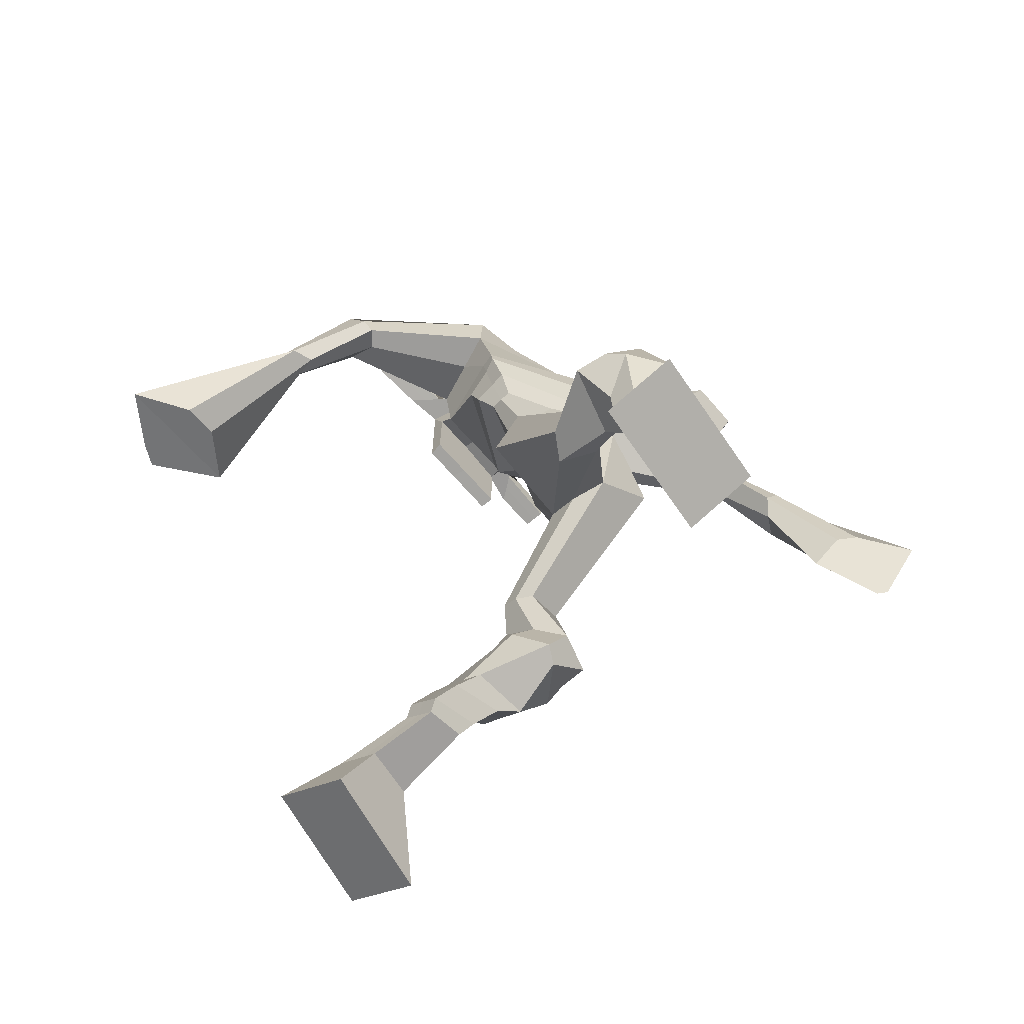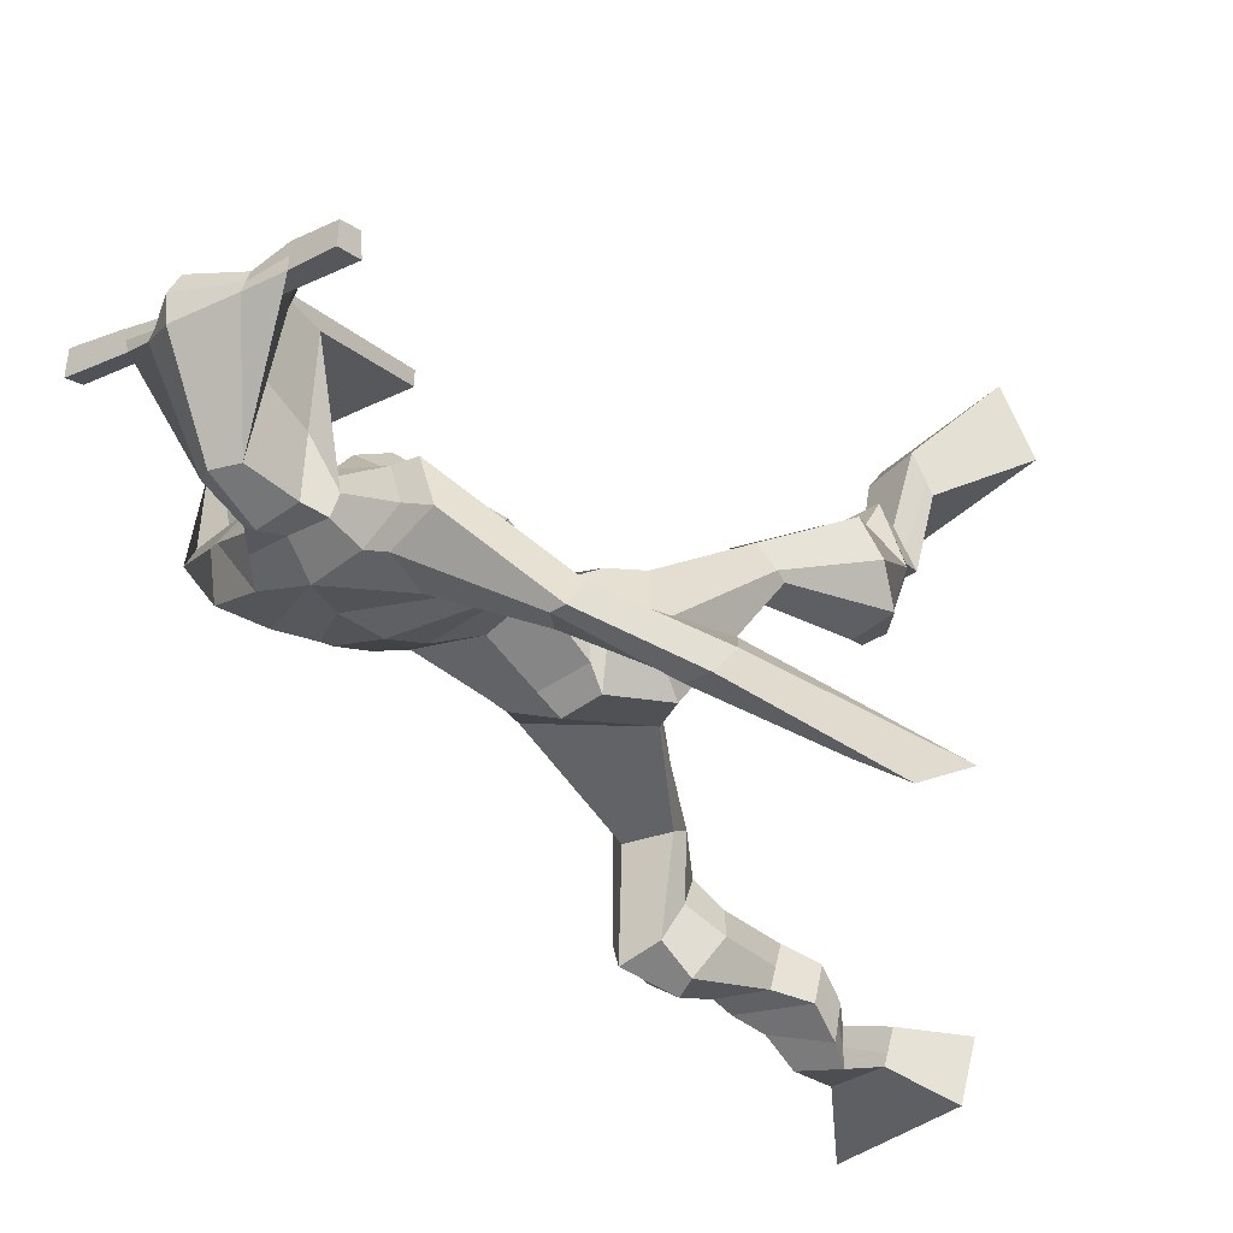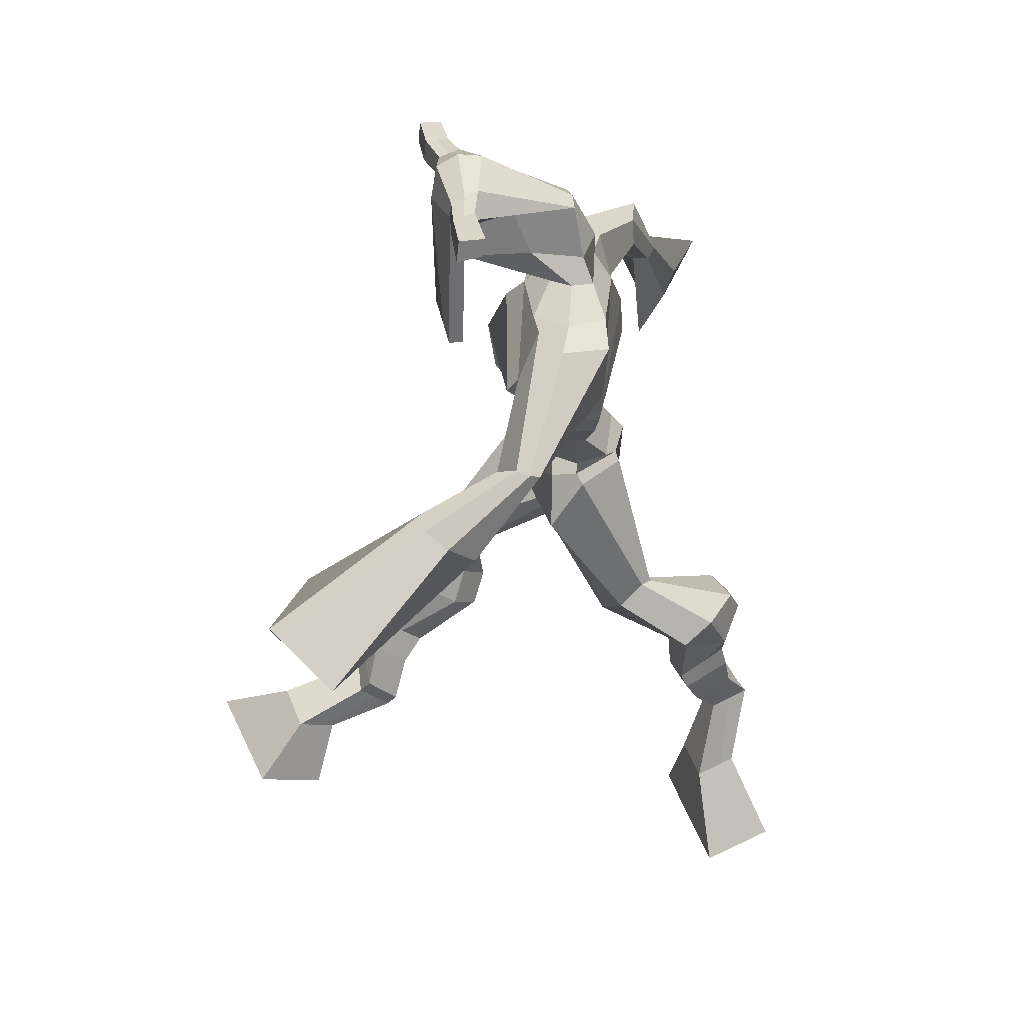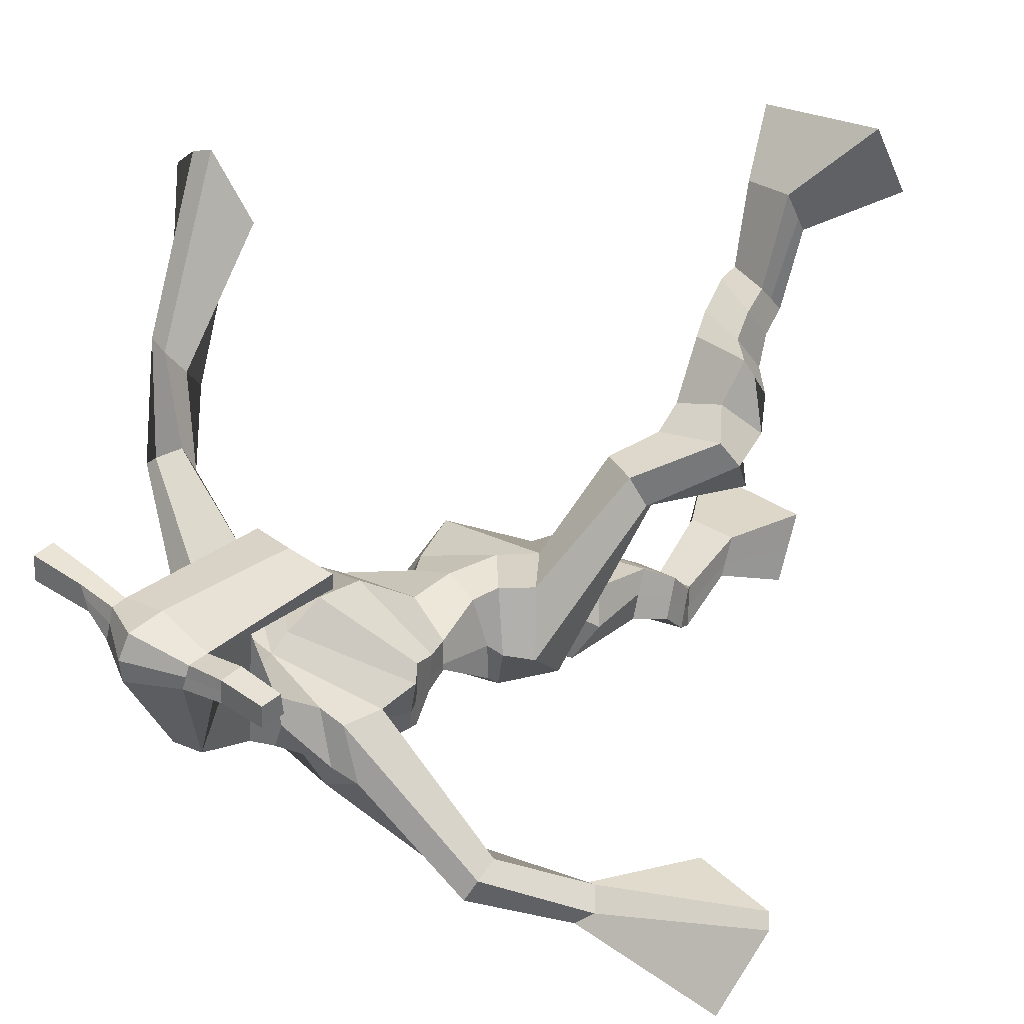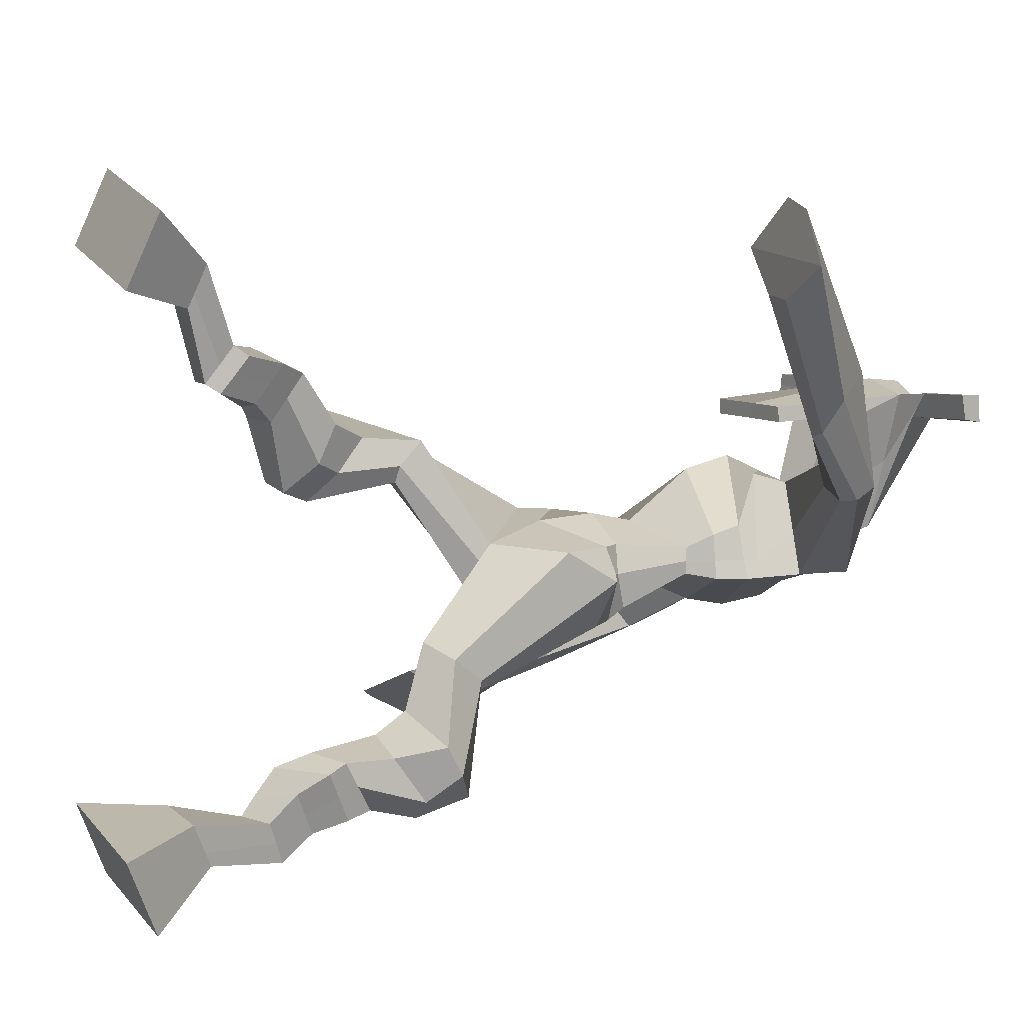
<metadata>
{"format":"obj","ext":"obj","renderer":"f3d","projection":"perspective","resolution":1024,"background":"white","views":[{"elev":-72.9,"azim":127.7,"up":"+Y"},{"elev":-31.6,"azim":-138.8,"up":"+Z"},{"elev":34.6,"azim":75.7,"up":"+Y"},{"elev":32.2,"azim":-137.3,"up":"+Z"},{"elev":13.4,"azim":58.1,"up":"+Z"}]}
</metadata>
<code>
o g
v 0.3314 0.8878 -0.1222
v 0.3596 0.7896 -0.08717
v 0.3425 0.9115 -0.06396
v 0.3795 0.8316 0.01488
v 0.2509 0.902 -0.113
v 0.153 0.8095 -0.05522
v 0.2622 0.9263 -0.05443
v 0.1729 0.8515 0.04684
v 0.3251 0.9125 -0.2247
v 0.3275 0.9542 -0.1772
v 0.2652 0.9262 -0.2322
v 0.2669 0.9684 -0.1853
v 0.3331 0.9309 -0.2385
v 0.335 0.973 -0.1914
v 0.2497 0.9759 -0.2473
v 0.2517 1.017 -0.1967
v 0.3118 0.9921 -0.2617
v 0.3139 1.034 -0.211
v 0.2337 1.01 -0.2808
v 0.2364 1.058 -0.218
v 0.2943 1.023 -0.2933
v 0.297 1.072 -0.2305
v 0.2039 1.032 -0.3032
v 0.2074 1.079 -0.2319
v 0.2577 1.059 -0.4021
v 0.2845 1.127 -0.3084
v 0.231 1.044 -0.3898
v 0.2182 1.111 -0.2921
v 0.2376 1.104 -0.4237
v 0.2786 1.171 -0.3331
v 0.1762 1.102 -0.4095
v 0.1728 1.168 -0.3105
v 0.2937 1.214 -0.3986
v 0.2971 1.254 -0.3432
v 0.2375 1.23 -0.4035
v 0.2536 1.261 -0.3573
v 0.3503 1.321 -0.5907
v 0.354 1.331 -0.4893
v 0.2686 1.386 -0.6197
v 0.2754 1.425 -0.4648
v 0.4304 0.8153 -0.8122
v 0.386 0.7232 -0.8456
v 0.4312 0.7929 -0.7519
v 0.3878 0.6835 -0.7408
v 0.5124 0.8141 -0.8142
v 0.5944 0.7005 -0.8577
v 0.5134 0.7911 -0.754
v 0.5962 0.6608 -0.7529
v 0.4176 0.9132 -0.8517
v 0.4265 0.9007 -0.7887
v 0.4738 0.9364 -0.8458
v 0.4791 0.9159 -0.786
v 0.4036 0.9465 -0.8334
v 0.4092 0.9259 -0.7738
v 0.4837 0.9759 -0.8098
v 0.4898 0.9516 -0.7492
v 0.4025 0.9842 -0.797
v 0.4086 0.96 -0.7364
v 0.4958 1.024 -0.7973
v 0.505 0.9924 -0.7245
v 0.4313 1.031 -0.787
v 0.4388 0.9992 -0.7142
v 0.4959 1.057 -0.7886
v 0.5042 1.017 -0.7135
v 0.4511 1.149 -0.8086
v 0.446 1.094 -0.7031
v 0.481 1.136 -0.8189
v 0.5132 1.085 -0.7165
v 0.4592 1.193 -0.7736
v 0.4629 1.13 -0.6713
v 0.523 1.193 -0.7873
v 0.567 1.136 -0.6951
v 0.4375 1.195 -0.643
v 0.4605 1.161 -0.5802
v 0.4902 1.225 -0.6533
v 0.498 1.188 -0.6004
v 0.447 1.448 -0.605
v 0.4951 1.371 -0.4773
v 0.434 1.784 -0.5875
v 0.4098 1.784 -0.4525
v 0.3278 1.724 -0.6138
v 0.2793 1.715 -0.5126
v 0.6062 1.682 -0.5259
v 0.552 1.695 -0.4062
v 0.3526 1.79 -0.5813
v 0.318 1.788 -0.4909
v 0.308 1.794 -0.6047
v 0.2757 1.788 -0.4976
v 0.1705 1.693 -0.706
v 0.1106 1.686 -0.6851
v 0.1474 1.727 -0.711
v 0.101 1.726 -0.6922
v 0.07276 1.608 -0.7648
v 0.01664 1.593 -0.7312
v 0.06328 1.622 -0.7787
v -4.2e-05 1.613 -0.7586
v -0.02241 1.475 -0.8289
v -0.1119 1.383 -0.8339
v -0.0501 1.506 -0.8557
v -0.127 1.4 -0.8484
v 0.5342 1.772 -0.5487
v 0.5094 1.778 -0.4413
v 0.6089 1.764 -0.5324
v 0.5519 1.775 -0.4386
v 0.7425 1.641 -0.3887
v 0.7242 1.65 -0.3301
v 0.7614 1.655 -0.3859
v 0.7578 1.669 -0.3506
v 0.7761 1.565 -0.2871
v 0.771 1.628 -0.2074
v 0.8083 1.556 -0.2755
v 0.8066 1.62 -0.2018
v 0.7943 1.475 -0.09058
v 0.81 1.49 0.03357
v 0.8491 1.46 -0.08894
v 0.8445 1.493 0.02127
v 0.4254 2.015 -0.3822
v 0.4203 2.004 -0.3135
v 0.3426 1.989 -0.3669
v 0.3403 1.979 -0.3356
v 0.4846 1.988 -0.3616
v 0.4865 1.973 -0.3206
v 0.4882 1.885 -0.3383
v 0.4217 1.889 -0.3433
v 0.3477 1.871 -0.3485
v 0.3826 1.853 -0.5402
v 0.4722 1.849 -0.5295
v 0.4343 1.866 -0.5591
v 0.4874 1.951 -0.3181
v 0.3398 1.948 -0.3332
v 0.4548 1.926 -0.5194
v 0.4335 1.937 -0.5214
v 0.4172 1.951 -0.3053
v 0.3926 1.926 -0.524
v 0.214 1.977 -0.3669
v 0.2115 1.978 -0.3341
v 0.211 1.948 -0.3311
v 0.2136 1.942 -0.3646
v 0.6266 1.984 -0.3385
v 0.6237 1.984 -0.2999
v 0.6249 1.951 -0.2962
v 0.6276 1.956 -0.3321
v 0.313 1.567 -0.5444
v 0.3942 1.56 -0.5622
v 0.5217 1.548 -0.525
v 0.5182 1.552 -0.4884
v 0.3898 1.543 -0.4746
v 0.3112 1.568 -0.4955
v 0.3078 1.6 -0.5585
v 0.5381 1.583 -0.4702
v 0.3008 1.601 -0.497
v 0.4115 1.63 -0.5981
v 0.5493 1.581 -0.531
v 0.4002 1.633 -0.4082
v 0.5435 1.951 -0.3072
v 0.5425 1.977 -0.3101
v 0.5306 1.977 -0.3459
v 0.5132 1.956 -0.3474
v 0.2831 1.979 -0.3635
v 0.2804 1.98 -0.3278
v 0.2799 1.947 -0.3246
v 0.3209 1.951 -0.3597
v 0.4226 1.734 -0.3191
v 0.4191 1.734 -0.3413
v 0.3446 1.732 -0.3472
v 0.4851 1.734 -0.3362
v 0.4808 1.734 -0.3145
v 0.3445 1.732 -0.3251
v 0.4222 1.818 -0.4866
v 0.3652 1.827 -0.5541
v 0.4643 1.812 -0.4785
v 0.3764 1.811 -0.4896
v 0.4988 1.816 -0.5384
v 0.43 1.825 -0.5478
v 0.2976 1.636 -0.5899
v 0.5459 1.62 -0.4595
v 0.2945 1.634 -0.4904
v 0.4255 1.682 -0.6103
v 0.5754 1.617 -0.5302
v 0.3981 1.707 -0.3967
v 0.2951 1.651 -0.5863
v 0.5247 1.661 -0.3951
v 0.2817 1.651 -0.5076
v 0.4336 1.744 -0.6042
v 0.5794 1.632 -0.53
v 0.4018 1.762 -0.4258
v 0.3789 1.493 -0.6109
v 0.4698 1.479 -0.5762
v 0.3787 1.485 -0.4593
v 0.3069 1.486 -0.598
v 0.4498 1.479 -0.4889
v 0.3319 1.489 -0.4791
v 0.1623 0.829 -0.007785
v 0.3349 0.8958 -0.103
v 0.2546 0.9101 -0.0937
v 0.3688 0.8091 -0.03974
v 0.3262 0.9336 -0.201
v 0.2661 0.9476 -0.2086
v 0.3341 0.952 -0.2149
v 0.2507 0.9967 -0.222
v 0.3129 1.013 -0.2364
v 0.235 1.034 -0.2494
v 0.2956 1.048 -0.2619
v 0.2056 1.055 -0.2676
v 0.2964 1.094 -0.3578
v 0.1743 1.075 -0.3355
v 0.2693 1.138 -0.381
v 0.1637 1.135 -0.3577
v 0.3065 1.215 -0.3732
v 0.2322 1.249 -0.3981
v 0.3554 1.33 -0.5322
v 0.2508 1.453 -0.5586
v 0.5953 0.682 -0.809
v 0.4307 0.8078 -0.7923
v 0.5127 0.8064 -0.7943
v 0.3869 0.7047 -0.7969
v 0.4223 0.907 -0.8203
v 0.4767 0.9261 -0.816
v 0.4065 0.9362 -0.8037
v 0.4868 0.9637 -0.7795
v 0.4055 0.9721 -0.7667
v 0.5004 1.008 -0.7609
v 0.4351 1.015 -0.7506
v 0.5 1.037 -0.751
v 0.4235 1.119 -0.7536
v 0.547 1.114 -0.7733
v 0.4505 1.161 -0.7189
v 0.5547 1.166 -0.7434
v 0.4356 1.174 -0.6338
v 0.5009 1.228 -0.635
v 0.4996 1.448 -0.5282
v 0.2914 1.694 -0.5454
v 0.5811 1.689 -0.4705
v 0.2841 1.804 -0.5597
v 0.2469 1.793 -0.5735
v 0.1355 1.685 -0.6784
v 0.1127 1.74 -0.7222
v 0.04626 1.598 -0.7459
v 0.0241 1.624 -0.782
v -0.0129 1.409 -0.7805
v -0.1336 1.517 -0.9187
v 0.5782 1.793 -0.4779
v 0.6146 1.77 -0.4586
v 0.72 1.631 -0.372
v 0.7769 1.67 -0.3666
v 0.7646 1.598 -0.2478
v 0.8135 1.586 -0.2347
v 0.7188 1.502 -0.04143
v 0.9279 1.452 -0.03568
v 0.4226 2.021 -0.3465
v 0.3414 1.984 -0.3513
v 0.4855 1.981 -0.3411
v 0.4682 1.866 -0.4474
v 0.3759 1.854 -0.4559
v 0.4723 1.939 -0.4187
v 0.365 1.937 -0.4287
v 0.2128 1.978 -0.3505
v 0.2123 1.945 -0.3479
v 0.6251 1.984 -0.3192
v 0.6263 1.954 -0.3141
v 0.5205 1.549 -0.5074
v 0.3129 1.567 -0.5351
v 0.5444 1.582 -0.5061
v 0.3052 1.6 -0.5361
v 0.5283 1.953 -0.3273
v 0.5366 1.977 -0.328
v 0.3004 1.949 -0.3421
v 0.2818 1.98 -0.3457
v 0.3587 1.819 -0.5226
v 0.4919 1.813 -0.506
v 0.5625 1.618 -0.5063
v 0.2974 1.635 -0.5508
v 0.5715 1.635 -0.5067
v 0.2916 1.651 -0.5589
v 0.3079 1.487 -0.5443
v 0.4695 1.47 -0.5265
v 0.3703 1.463 -0.6344
v 0.448 1.468 -0.5982
v 0.3664 1.405 -0.4623
v 0.3138 1.46 -0.6239
v 0.4661 1.452 -0.4856
v 0.3106 1.461 -0.4637
v 0.4816 1.458 -0.5224
v 0.2844 1.481 -0.5521
f 1 5 11 9
f 4 3 7 8
f 193 195 5 6
f 193 196 4 8
f 196 194 3 4
f 6 5 1 2
f 198 12 16 200
f 7 3 10 12
f 195 7 12 198
f 194 1 9 197
f 200 16 20 202
f 12 10 14 16
f 9 11 15 13
f 197 9 13 199
f 20 18 22 24
f 16 14 18 20
f 13 15 19 17
f 199 13 17 201
f 21 23 27 25
f 17 19 23 21
f 201 17 21 203
f 202 20 24 204
f 206 28 32 208
f 203 21 25 205
f 204 24 28 206
f 24 22 26 28
f 29 31 35 33
f 28 26 30 32
f 25 27 31 29
f 205 25 29 207
f 209 33 37 211
f 207 29 33 209
f 208 32 36 210
f 32 30 34 36
f 185 184 79 83
f 210 36 40 212
f 36 34 38 40
f 33 35 39 37
f 41 49 51 45
f 44 48 47 43
f 213 46 45 215
f 213 48 44 216
f 216 44 43 214
f 46 42 41 45
f 218 220 56 52
f 47 52 50 43
f 215 218 52 47
f 214 217 49 41
f 220 222 60 56
f 52 56 54 50
f 49 53 55 51
f 217 219 53 49
f 60 64 62 58
f 56 60 58 54
f 53 57 59 55
f 219 221 57 53
f 61 65 67 63
f 57 61 63 59
f 221 223 61 57
f 222 224 64 60
f 226 228 72 68
f 223 225 65 61
f 224 226 68 64
f 64 68 66 62
f 69 73 75 71
f 68 72 70 66
f 65 69 71 67
f 225 227 69 65
f 229 211 37 73
f 227 229 73 69
f 228 230 76 72
f 72 76 74 70
f 184 181 81 79
f 230 231 78 76
f 76 78 38 74
f 73 37 77 75
f 268 159 135 257
f 133 129 122 118
f 186 182 84 80
f 274 183 82 232
f 273 185 83 233
f 183 186 80 82
f 234 235 88 86
f 82 88 92 90
f 82 80 86 88
f 79 81 87 85
f 90 92 96 94
f 235 87 91 237
f 232 82 90 236
f 87 81 89 91
f 95 93 97 99
f 236 90 94 238
f 91 89 93 95
f 237 91 95 239
f 240 98 100 241
f 239 95 99 241
f 94 96 100 98
f 238 94 98 240
f 242 102 104 243
f 83 79 101 103
f 80 84 104 102
f 104 84 106 108
f 108 106 110 112
f 83 103 107 105
f 233 83 105 244
f 243 104 108 245
f 109 111 115 113
f 245 108 112 247
f 105 107 111 109
f 244 105 109 246
f 248 113 115 249
f 246 109 113 248
f 112 110 114 116
f 247 112 116 249
f 250 117 119 251
f 250 118 122 252
f 156 155 141 140
f 131 132 117 121
f 132 134 119 117
f 130 133 118 120
f 172 169 124 125
f 174 170 126 128
f 173 174 128 127
f 270 173 127 253
f 169 171 123 124
f 269 172 125 254
f 129 133 163 167
f 128 126 134 132
f 127 128 132 131
f 253 127 131 255
f 130 125 165 168
f 254 125 130 256
f 258 137 136 257
f 161 160 136 137
f 267 161 137 258
f 159 162 138 135
f 260 142 139 259
f 158 157 139 142
f 266 156 140 259
f 265 158 142 260
f 192 189 147 148
f 276 188 145 261
f 275 192 148 262
f 189 191 146 147
f 187 190 143 144
f 188 187 144 145
f 148 147 154 151
f 261 145 153 263
f 262 148 151 264
f 147 146 150 154
f 144 143 149 152
f 145 144 152 153
f 255 131 158 265
f 252 122 156 266
f 131 121 157 158
f 122 129 155 156
f 119 134 162 159
f 256 130 161 267
f 130 120 160 161
f 251 119 159 268
f 165 164 163 168
f 164 166 167 163
f 133 130 168 163
f 123 129 167 166
f 124 123 166 164
f 125 124 164 165
f 234 86 172 269
f 80 102 171 169
f 242 101 173 270
f 101 79 174 173
f 79 85 170 174
f 86 80 169 172
f 151 154 180 177
f 263 153 179 271
f 264 151 177 272
f 154 150 176 180
f 152 149 175 178
f 153 152 178 179
f 177 180 186 183
f 271 179 185 273
f 272 177 183 274
f 180 176 182 186
f 178 175 181 184
f 179 178 184 185
f 278 277 187 188
f 277 280 190 187
f 279 281 191 189
f 284 282 192 275
f 283 278 188 276
f 282 279 189 192
f 281 283 276 191
f 280 284 275 190
f 175 272 274 181
f 176 271 273 182
f 149 264 272 175
f 150 263 271 176
f 102 242 270 171
f 85 234 269 170
f 120 251 268 160
f 134 256 267 162
f 121 252 266 157
f 129 255 265 155
f 143 262 264 149
f 146 261 263 150
f 190 275 262 143
f 191 276 261 146
f 155 265 260 141
f 157 266 259 139
f 141 260 259 140
f 162 267 258 138
f 138 258 257 135
f 126 254 256 134
f 123 253 255 129
f 170 269 254 126
f 171 270 253 123
f 117 250 252 121
f 118 250 251 120
f 111 247 249 115
f 110 246 248 114
f 114 248 249 116
f 106 244 246 110
f 107 245 247 111
f 103 243 245 107
f 84 233 244 106
f 101 242 243 103
f 93 238 240 97
f 96 239 241 100
f 97 240 241 99
f 92 237 239 96
f 89 236 238 93
f 81 232 236 89
f 88 235 237 92
f 85 87 235 234
f 182 273 233 84
f 181 274 232 81
f 160 268 257 136
f 75 77 231 230
f 71 75 230 228
f 70 74 229 227
f 74 38 211 229
f 66 70 227 225
f 63 67 226 224
f 62 66 225 223
f 67 71 228 226
f 59 63 224 222
f 58 62 223 221
f 54 58 221 219
f 50 54 219 217
f 55 59 222 220
f 43 50 217 214
f 45 51 218 215
f 51 55 220 218
f 42 216 214 41
f 46 213 216 42
f 48 213 215 47
f 35 210 212 39
f 31 208 210 35
f 30 207 209 34
f 34 209 211 38
f 26 205 207 30
f 23 204 206 27
f 22 203 205 26
f 27 206 208 31
f 19 202 204 23
f 18 201 203 22
f 14 199 201 18
f 10 197 199 14
f 15 200 202 19
f 3 194 197 10
f 5 195 198 11
f 11 198 200 15
f 2 1 194 196
f 6 2 196 193
f 8 7 195 193
f 39 212 284 280
f 78 231 283 281
f 40 38 279 282
f 231 77 278 283
f 212 40 282 284
f 38 78 281 279
f 37 39 280 277
f 77 37 277 278

</code>
